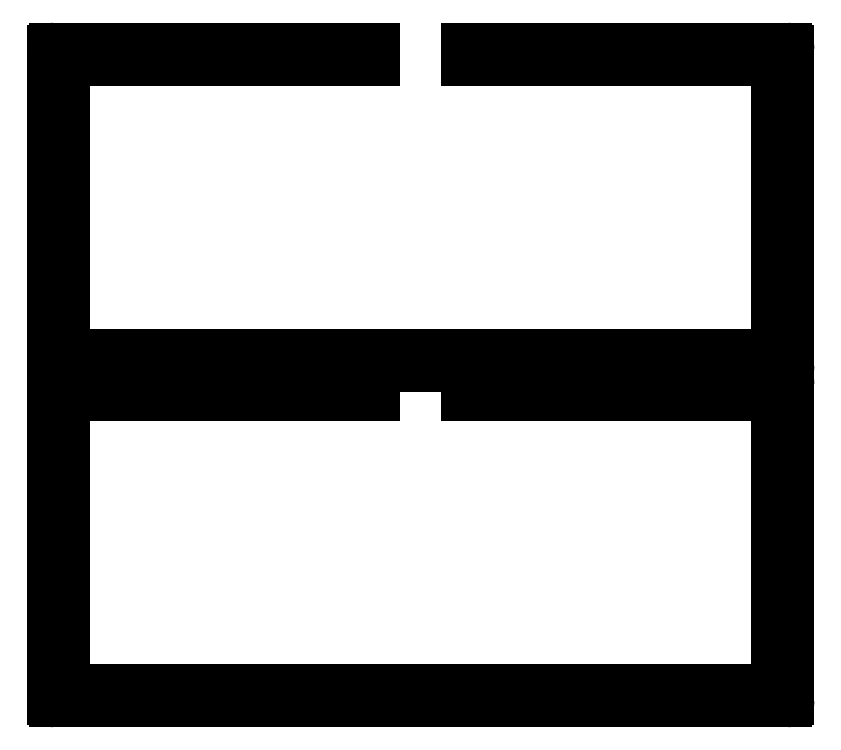
<metadata>
{"format":"dxf","ext":"dxf","renderer":"ezdxf+matplotlib","layout":"modelspace","background":"white","min_lineweight":24,"dpi":150}
</metadata>
<code>
0
SECTION
2
ENTITIES
0
CIRCLE
8
0
10
69.94
20
271.1
30
0
40
1.8
0
ARC
8
0
10
350.4
20
272.6
30
0
40
1
50
0
51
90
0
LINE
8
0
10
351.4
20
151.6
30
0
11
351.4
21
272.6
31
0
0
ARC
8
0
10
350.4
20
151.6
30
0
40
1
50
270
51
0
0
LINE
8
0
10
68.44
20
150.6
30
0
11
350.4
21
150.6
31
0
0
ARC
8
0
10
68.44
20
151.6
30
0
40
1
50
180
51
270
0
LINE
8
0
10
67.44
20
272.6
30
0
11
67.44
21
151.6
31
0
0
ARC
8
0
10
68.44
20
272.6
30
0
40
1
50
90
51
180
0
LINE
8
0
10
191.9
20
273.6
30
0
11
68.44
21
273.6
31
0
0
LINE
8
0
10
191.9
20
273.6
30
0
11
191.9
21
268.6
31
0
0
LINE
8
0
10
191.9
20
268.6
30
0
11
72.44
21
268.6
31
0
0
LINE
8
0
10
72.44
20
268.6
30
0
11
72.44
21
155.6
31
0
0
LINE
8
0
10
72.44
20
155.6
30
0
11
346.4
21
155.6
31
0
0
LINE
8
0
10
346.4
20
155.6
30
0
11
346.4
21
268.6
31
0
0
LINE
8
0
10
226.9
20
268.6
30
0
11
226.9
21
273.6
31
0
0
CIRCLE
8
0
10
162.9
20
271.1
30
0
40
1.8
0
CIRCLE
8
0
10
348.9
20
153.1
30
0
40
1.8
0
CIRCLE
8
0
10
255.9
20
153.1
30
0
40
1.8
0
CIRCLE
8
0
10
162.9
20
153.1
30
0
40
1.8
0
CIRCLE
8
0
10
69.94
20
153.1
30
0
40
1.8
0
CIRCLE
8
0
10
348.9
20
212.1
30
0
40
1.8
0
CIRCLE
8
0
10
69.94
20
212.1
30
0
40
1.8
0
CIRCLE
8
0
10
348.9
20
271.1
30
0
40
1.8
0
CIRCLE
8
0
10
255.9
20
271.1
30
0
40
1.8
0
LINE
8
0
10
346.4
20
268.6
30
0
11
226.9
21
268.6
31
0
0
LINE
8
0
10
350.4
20
273.6
30
0
11
226.9
21
273.6
31
0
0
CIRCLE
8
0
10
69.94
20
142.1
30
0
40
1.8
0
ARC
8
0
10
350.4
20
143.6
30
0
40
1
50
0
51
90
0
LINE
8
0
10
351.4
20
22.61
30
0
11
351.4
21
143.6
31
0
0
ARC
8
0
10
350.4
20
22.61
30
0
40
1
50
270
51
0
0
LINE
8
0
10
68.44
20
21.61
30
0
11
350.4
21
21.61
31
0
0
ARC
8
0
10
68.44
20
22.61
30
0
40
1
50
180
51
270
0
LINE
8
0
10
67.44
20
143.6
30
0
11
67.44
21
22.61
31
0
0
ARC
8
0
10
68.44
20
143.6
30
0
40
1
50
90
51
180
0
LINE
8
0
10
191.9
20
144.6
30
0
11
68.44
21
144.6
31
0
0
LINE
8
0
10
191.9
20
144.6
30
0
11
191.9
21
139.6
31
0
0
LINE
8
0
10
191.9
20
139.6
30
0
11
72.44
21
139.6
31
0
0
LINE
8
0
10
72.44
20
139.6
30
0
11
72.44
21
26.61
31
0
0
LINE
8
0
10
72.44
20
26.61
30
0
11
346.4
21
26.61
31
0
0
LINE
8
0
10
346.4
20
26.61
30
0
11
346.4
21
139.6
31
0
0
LINE
8
0
10
226.9
20
139.6
30
0
11
226.9
21
144.6
31
0
0
CIRCLE
8
0
10
162.9
20
142.1
30
0
40
1.8
0
CIRCLE
8
0
10
348.9
20
24.11
30
0
40
1.8
0
CIRCLE
8
0
10
255.9
20
24.11
30
0
40
1.8
0
CIRCLE
8
0
10
162.9
20
24.11
30
0
40
1.8
0
CIRCLE
8
0
10
69.94
20
24.11
30
0
40
1.8
0
CIRCLE
8
0
10
348.9
20
83.11
30
0
40
1.8
0
CIRCLE
8
0
10
69.94
20
83.11
30
0
40
1.8
0
CIRCLE
8
0
10
348.9
20
142.1
30
0
40
1.8
0
CIRCLE
8
0
10
255.9
20
142.1
30
0
40
1.8
0
LINE
8
0
10
346.4
20
139.6
30
0
11
226.9
21
139.6
31
0
0
LINE
8
0
10
350.4
20
144.6
30
0
11
226.9
21
144.6
31
0
0
ENDSEC
0
EOF

</code>
